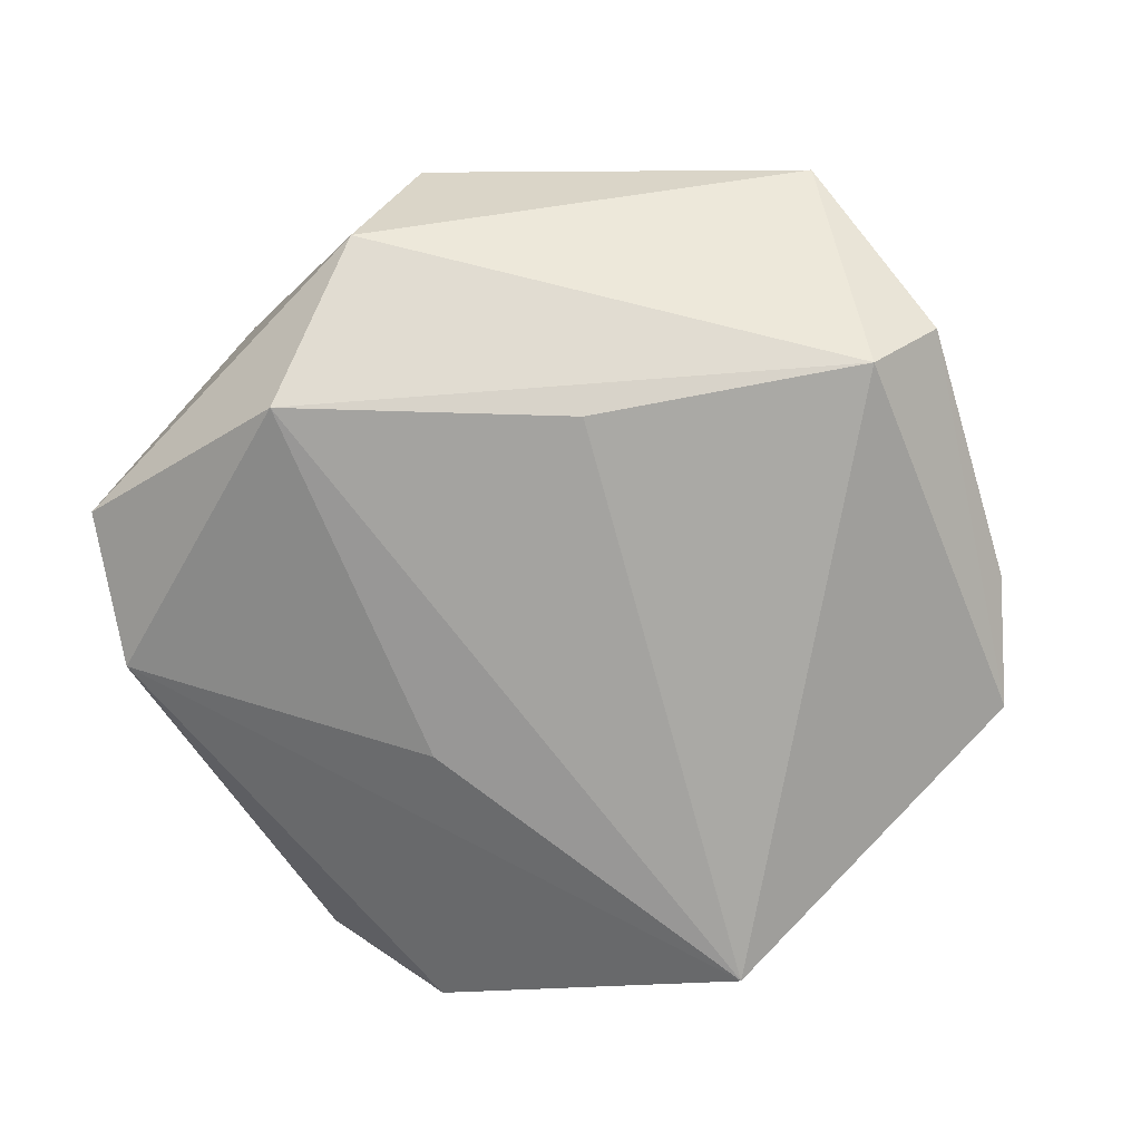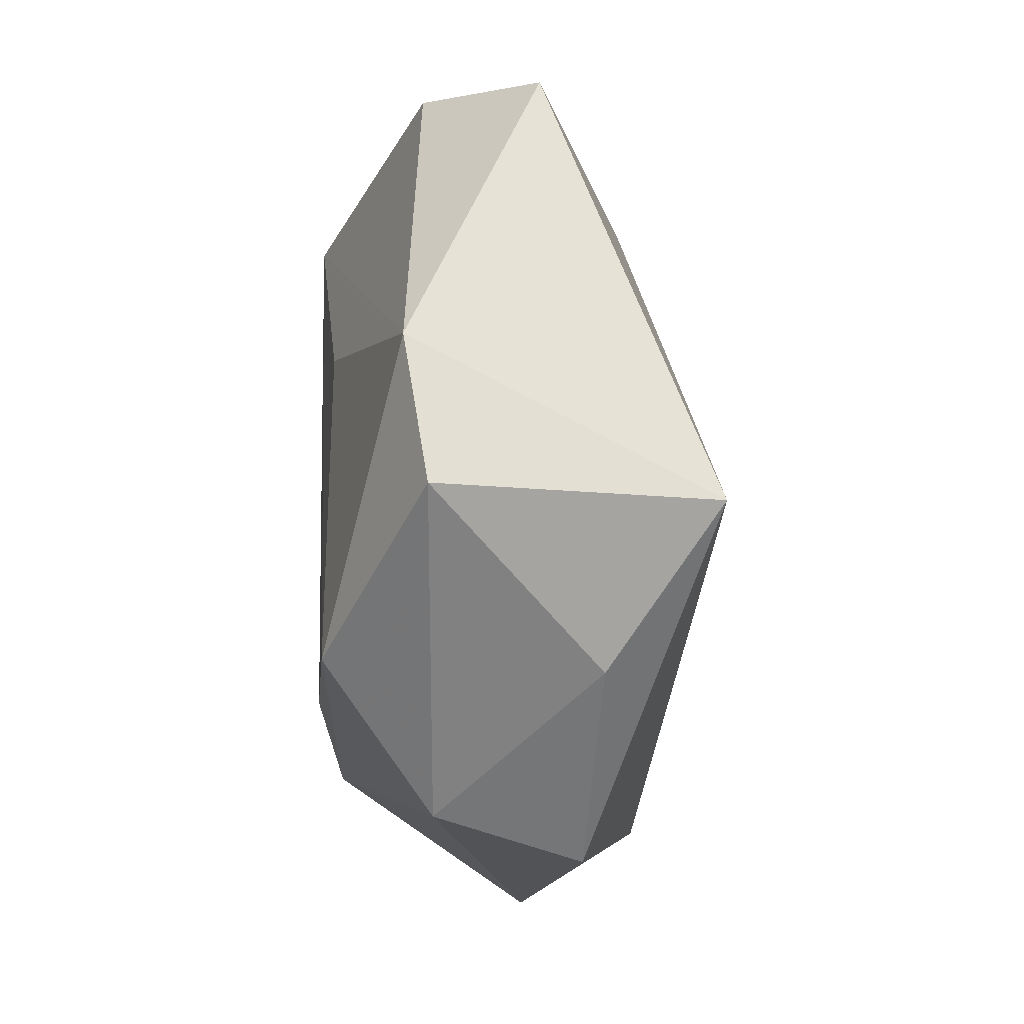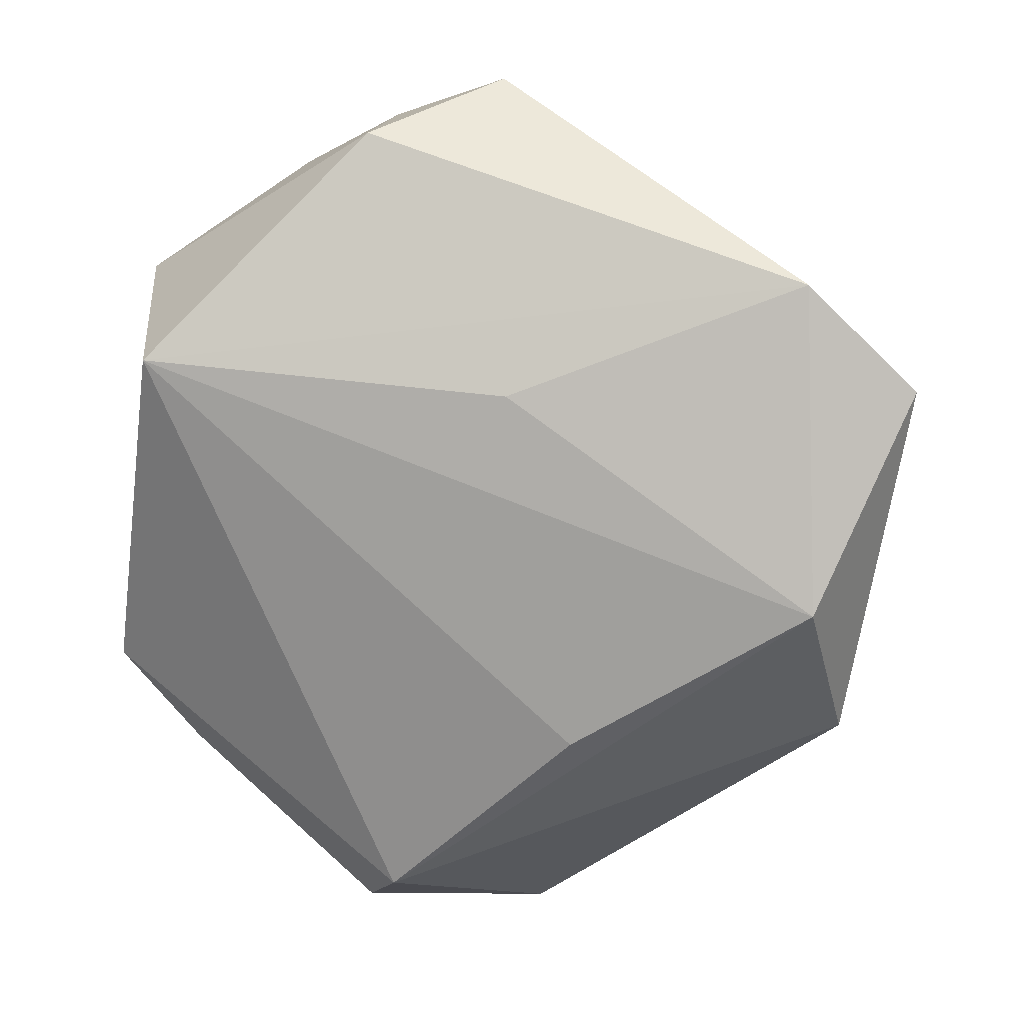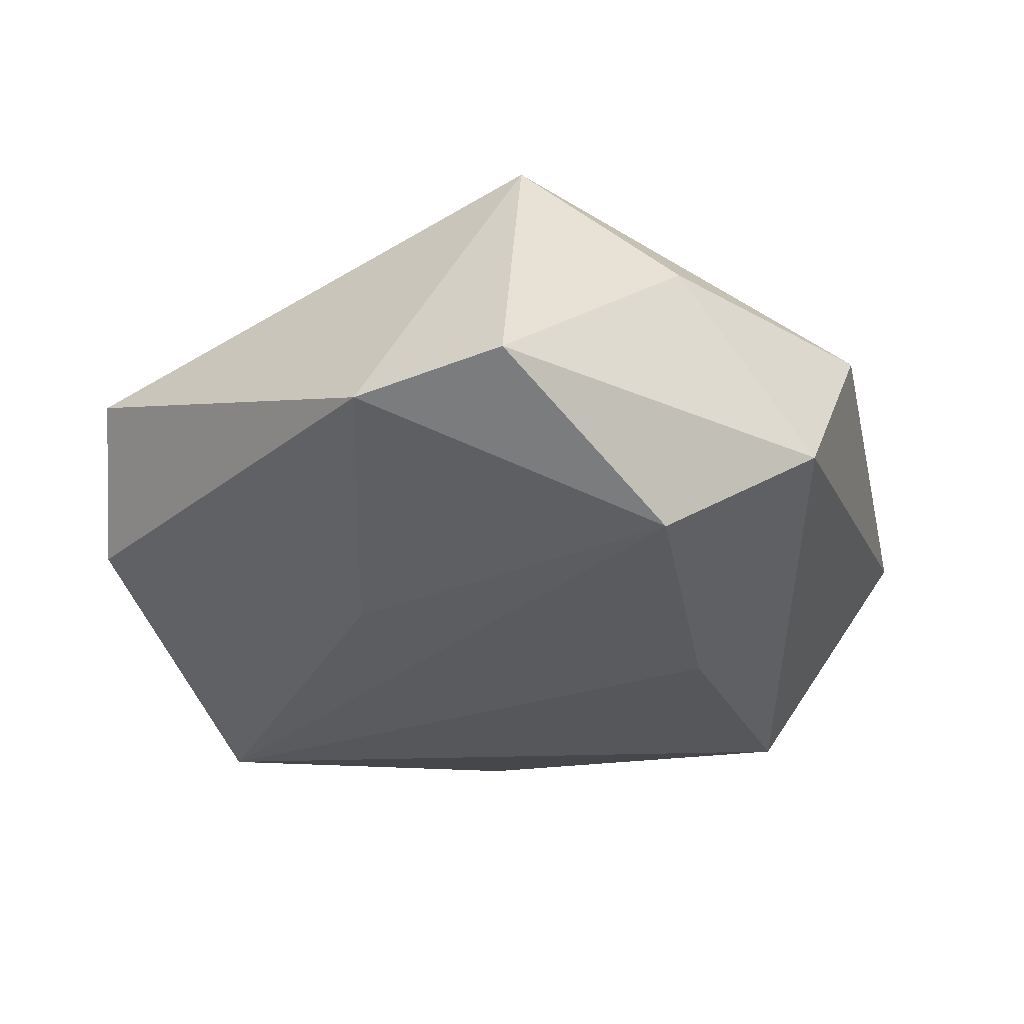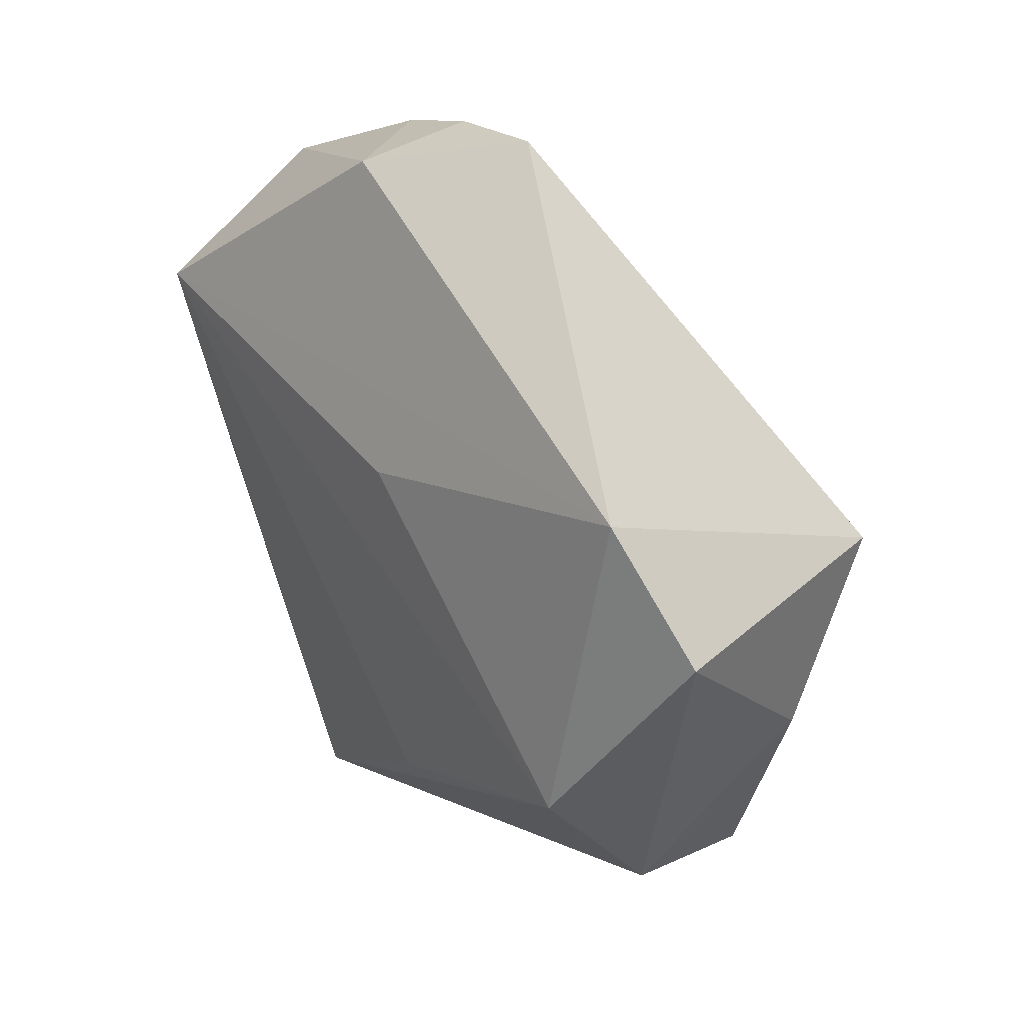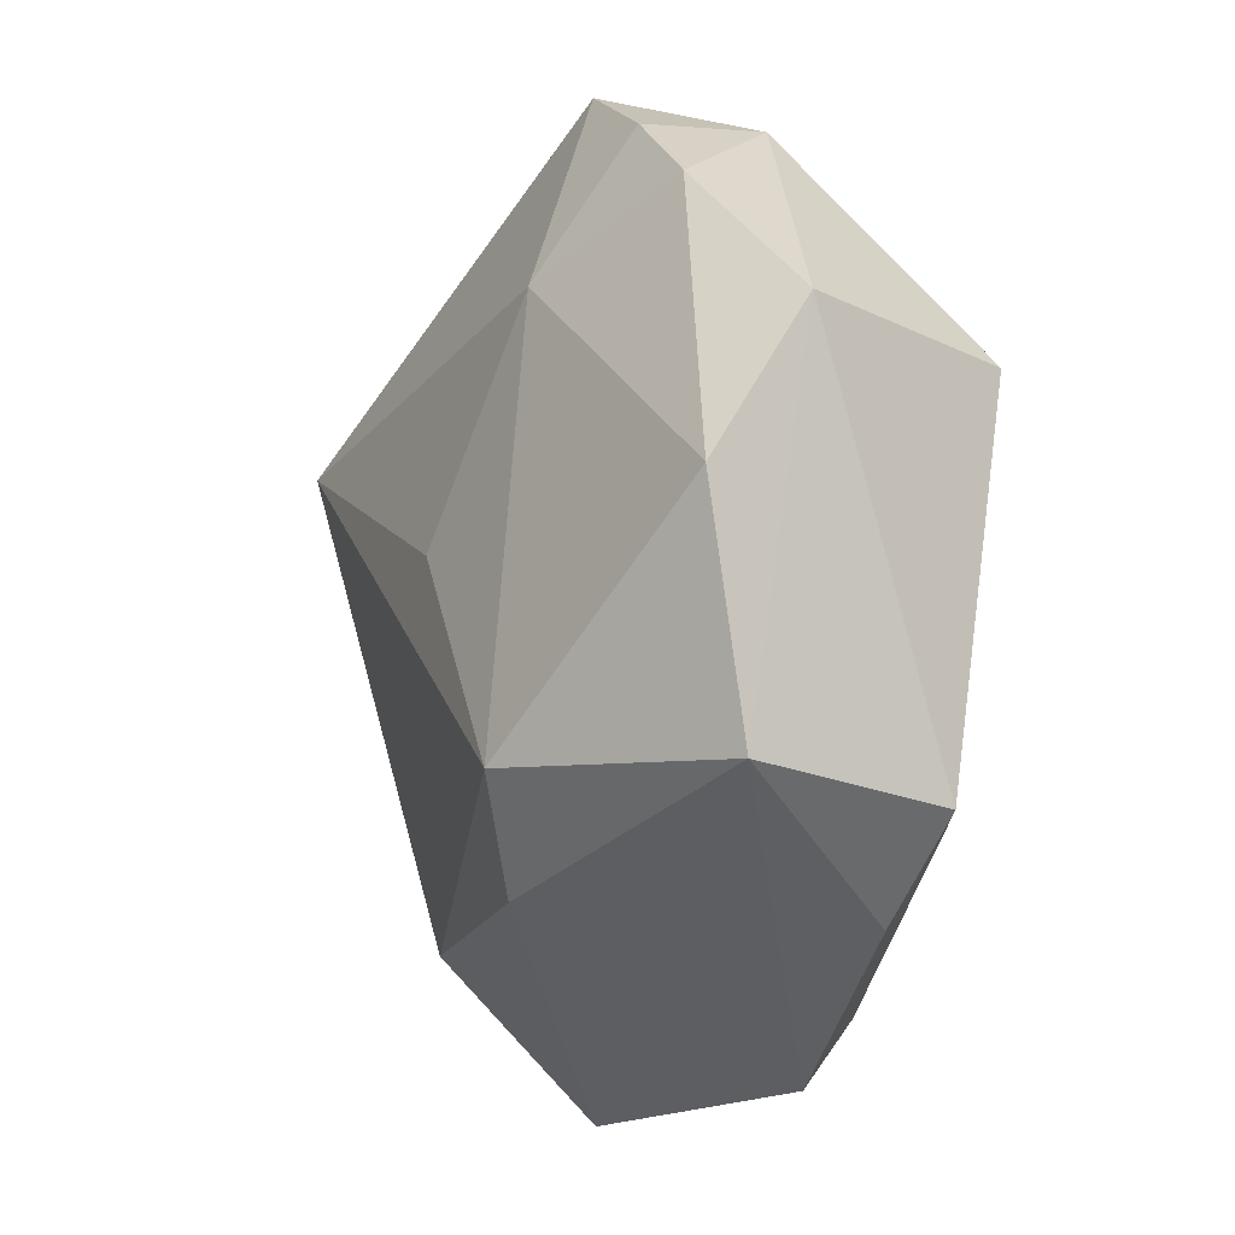
<metadata>
{"format":"obj","ext":"obj","renderer":"f3d","projection":"perspective","resolution":1024,"background":"white","views":[{"elev":-75.2,"azim":-34.3,"up":"+Z"},{"elev":20.2,"azim":-94.2,"up":"+Y"},{"elev":18.6,"azim":-168.5,"up":"+Y"},{"elev":-31.5,"azim":-112.6,"up":"+Z"},{"elev":43.5,"azim":-126.1,"up":"+Y"},{"elev":-0.0,"azim":67.3,"up":"+Y"}]}
</metadata>
<code>
v -0.03665 -0.01738 -0.008368
v 0.03211 0.01943 -0.01758
v 0.0005147 0.04464 0.004536
v 0.03897 -0.01504 -0.009578
v 0.03161 -0.02495 -0.007478
v 0.01159 0.04064 0.004998
v 0.0121 -0.04059 -0.009959
v -0.01556 -0.03113 0.01301
v 0.03916 0.01101 0.01141
v -0.03492 0.01278 0.01874
v 0.007763 0.02715 0.01334
v 0.02128 0.03538 0.005228
v -0.01098 -0.01716 -0.01908
v -0.04254 0.01788 -0.008648
v -0.03947 -0.00197 0.007324
v 0.03733 0.02436 0.001727
v 0.0118 0.04065 -0.006704
v 0.00154 0.004805 0.02015
v 0.02204 -0.01207 0.02243
v -0.03195 0.02829 -0.01029
v 0.01653 -0.0231 0.01837
v -0.004027 -0.04541 0.002433
v -0.003991 0.01751 -0.01658
v 0.04076 -0.01069 0.008717
v -0.03427 -0.02405 0.006014
v -0.03424 -0.002096 -0.01836
v 0.007828 -0.03539 -0.01692
f 14 20 26
f 10 20 14
f 8 19 10
f 10 25 8
f 8 25 22
f 17 20 3
f 3 6 17
f 3 20 10
f 10 11 3
f 3 11 6
f 9 11 19
f 26 20 23
f 22 27 7
f 7 27 4
f 1 14 26
f 22 25 1
f 1 27 22
f 26 27 1
f 15 25 10
f 10 14 15
f 15 1 25
f 14 1 15
f 19 8 21
f 21 8 22
f 22 7 21
f 10 19 18
f 18 11 10
f 19 11 18
f 24 9 19
f 19 21 24
f 24 21 7
f 6 11 12
f 11 9 12
f 17 6 12
f 4 27 2
f 26 23 2
f 2 20 17
f 2 23 20
f 5 7 4
f 4 24 5
f 5 24 7
f 4 2 16
f 16 24 4
f 9 24 16
f 16 12 9
f 17 12 16
f 16 2 17
f 13 27 26
f 26 2 13
f 13 2 27

</code>
